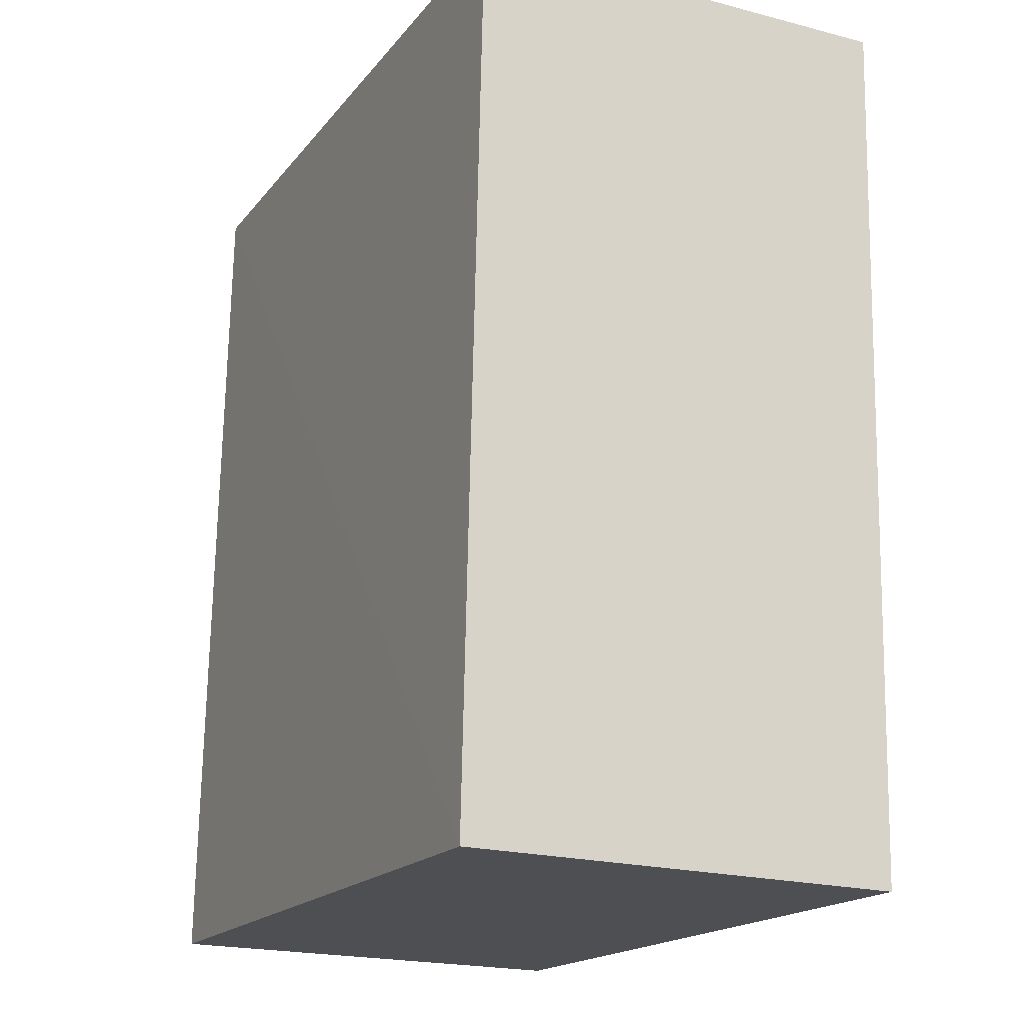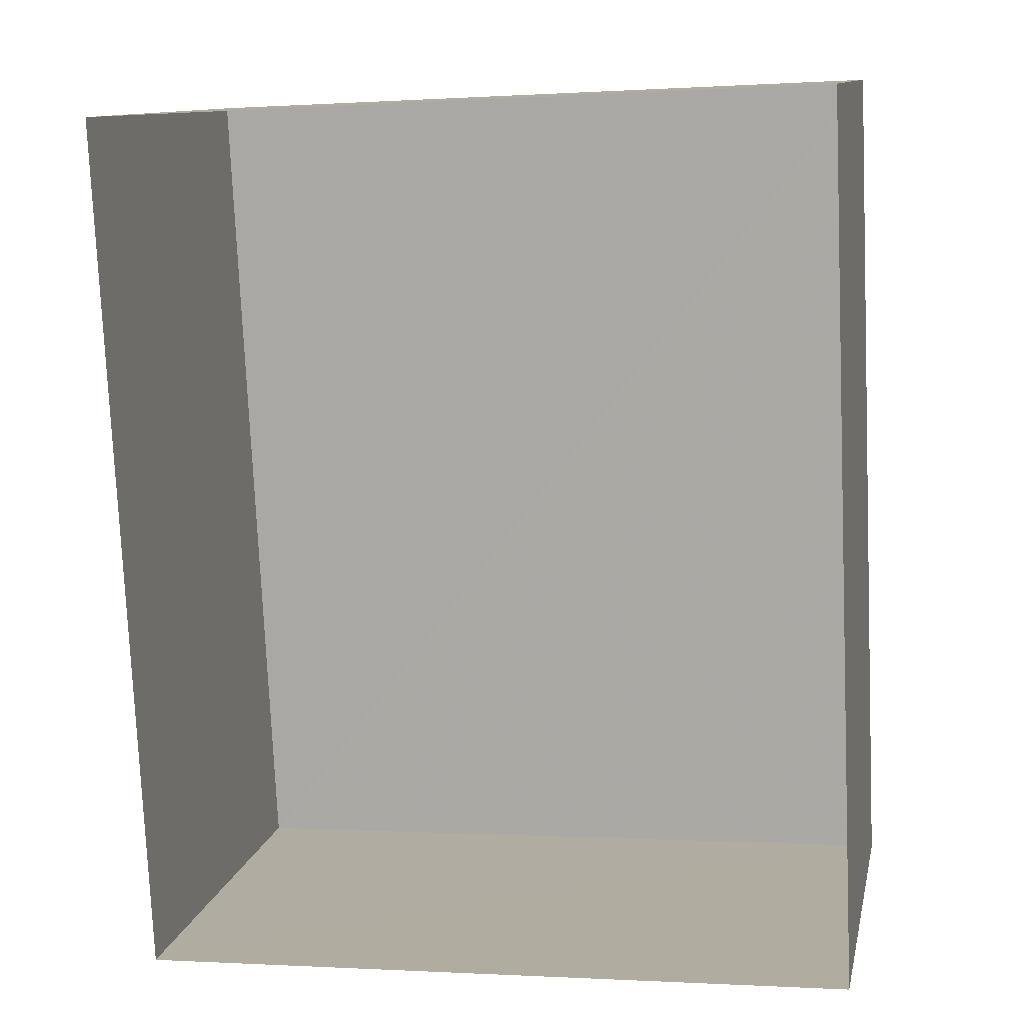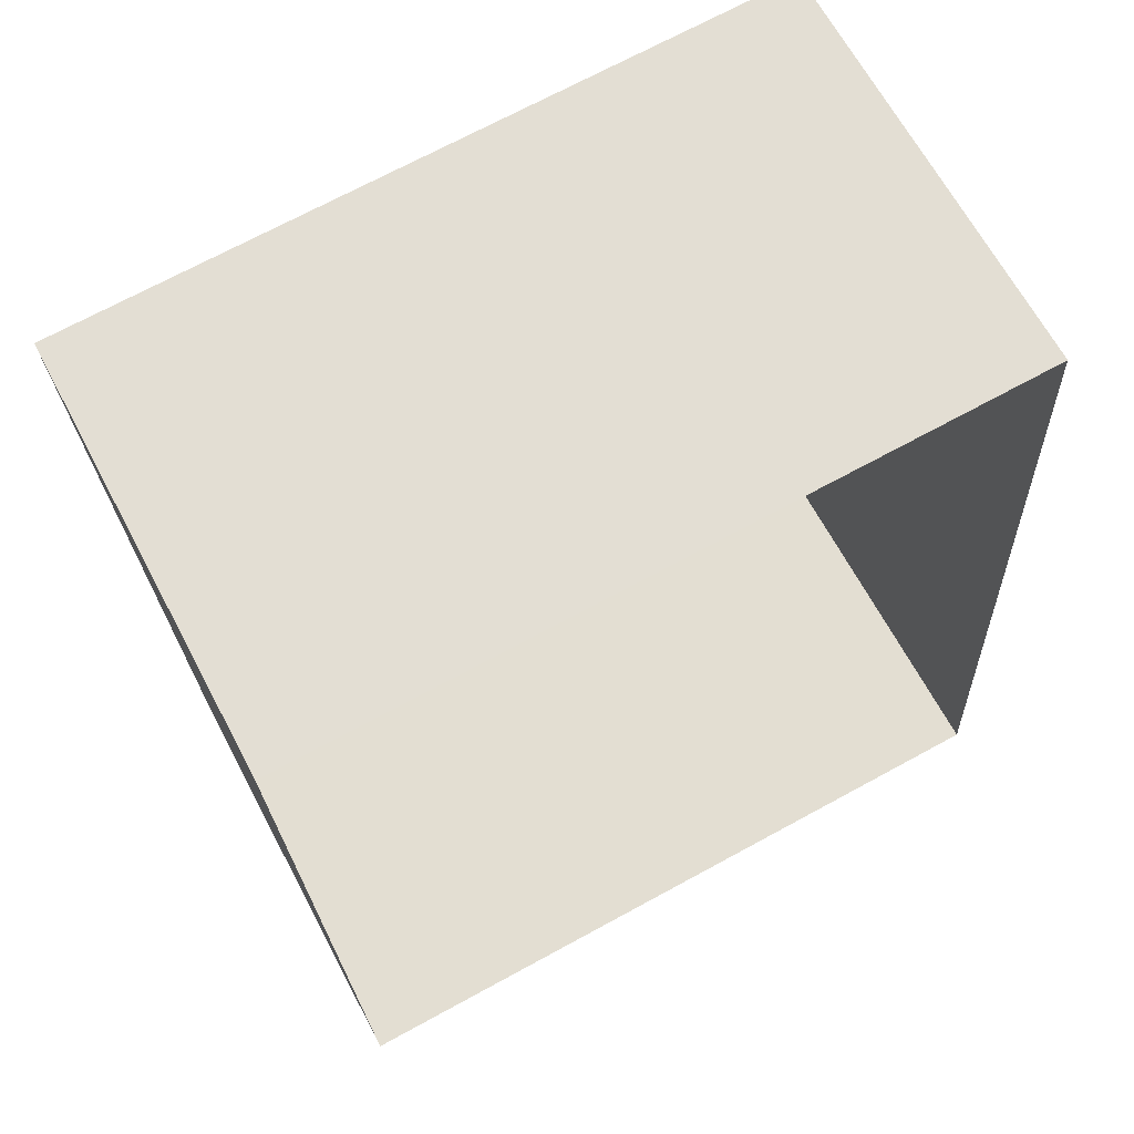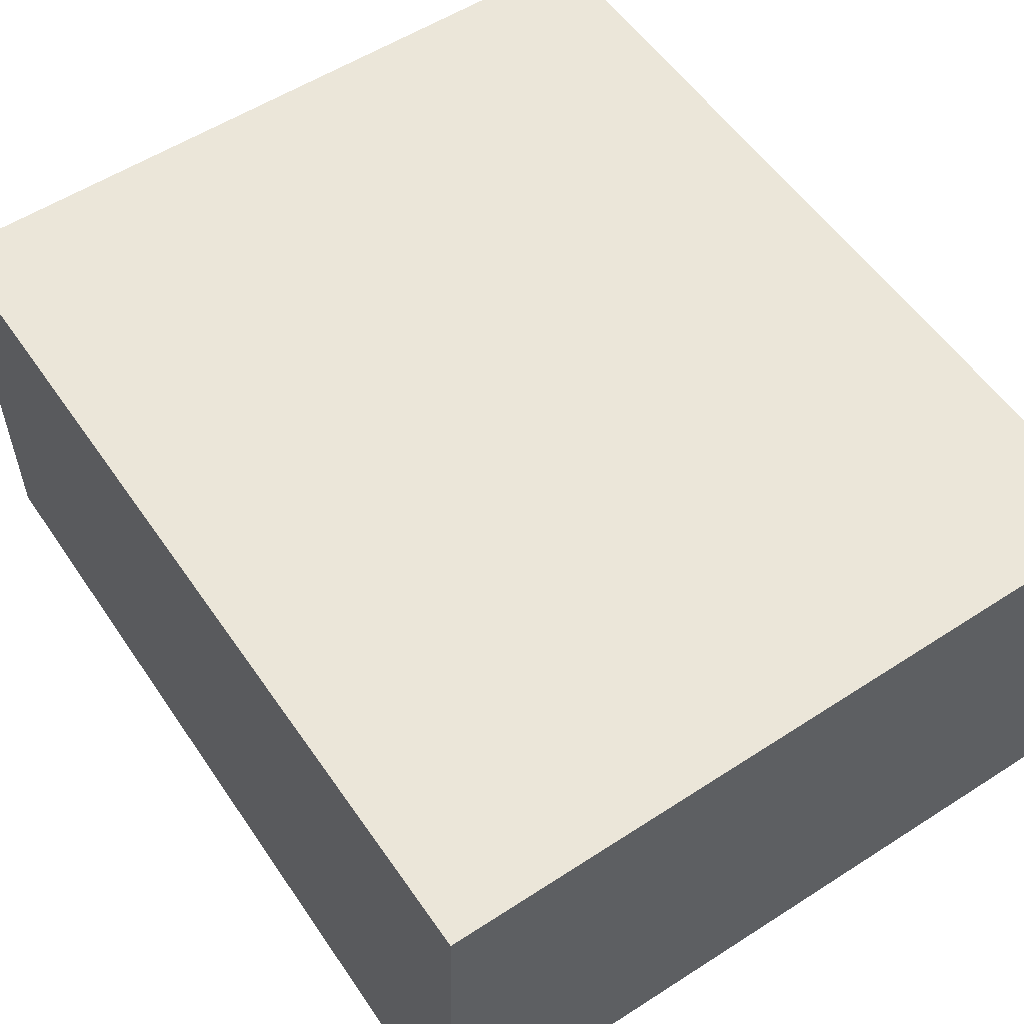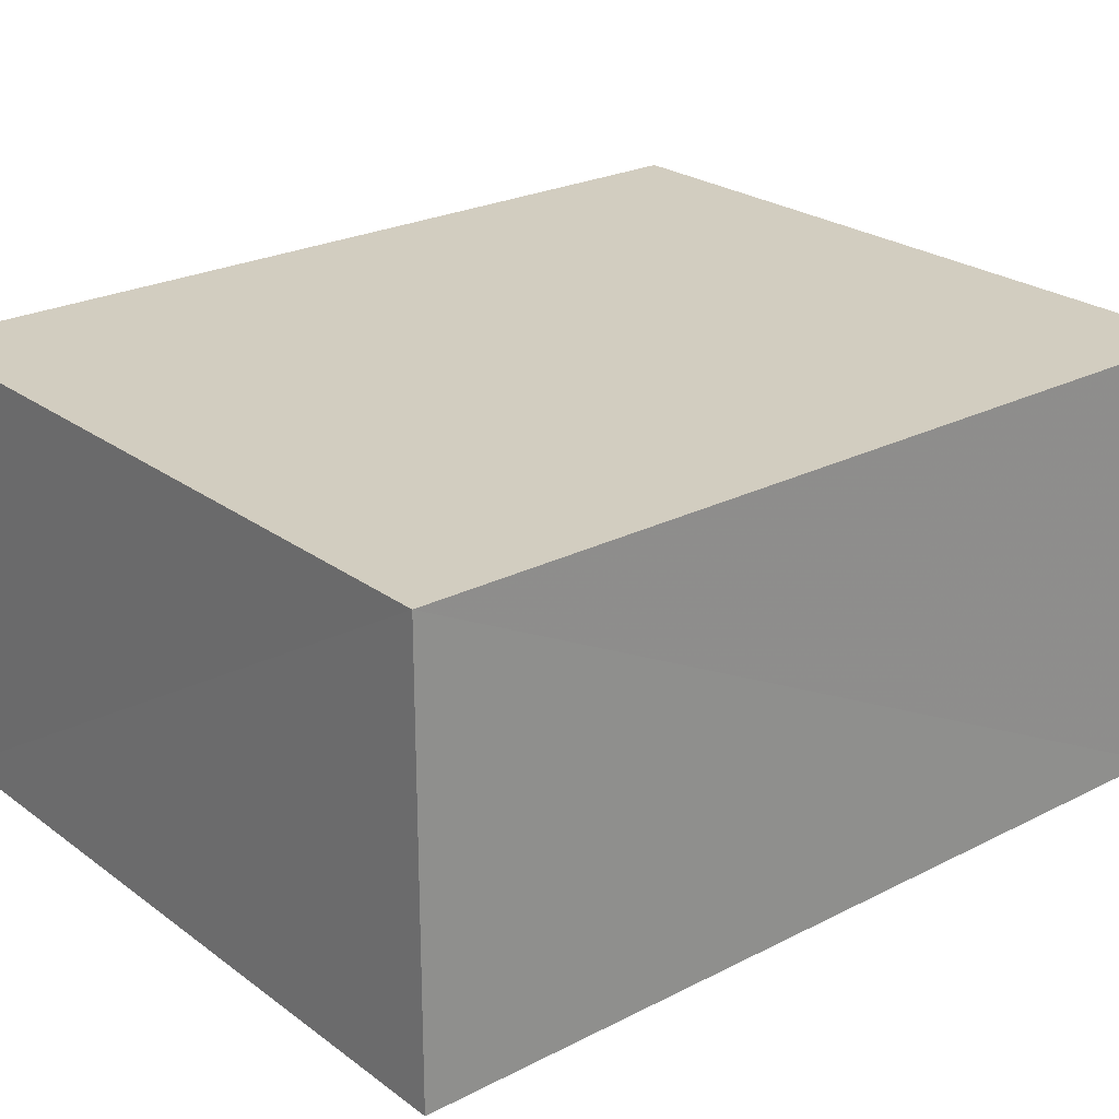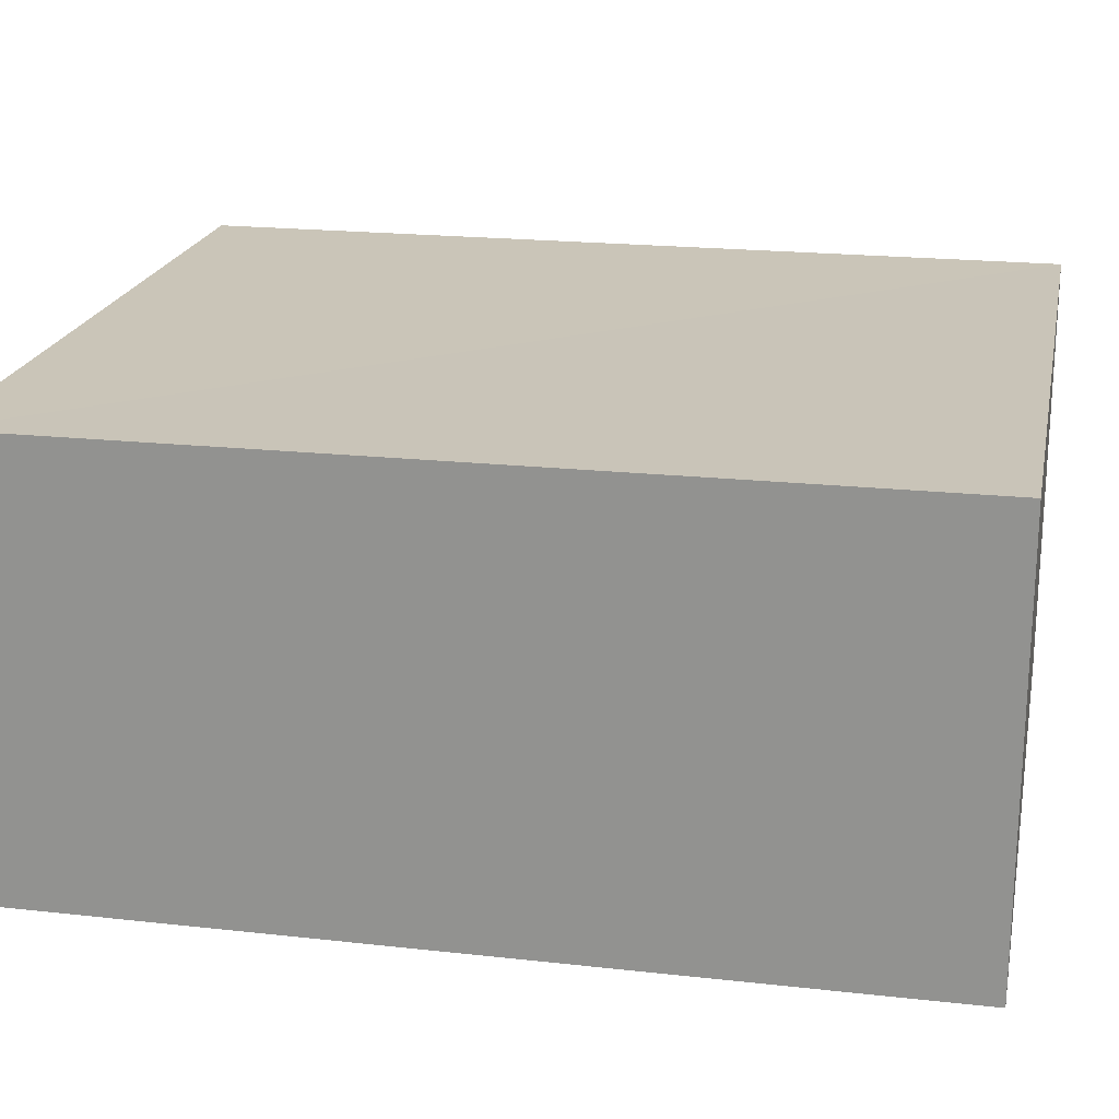
<metadata>
{"format":"obj","ext":"obj","renderer":"f3d","projection":"perspective","resolution":1024,"background":"white","views":[{"elev":-20.7,"azim":64.4,"up":"+Y"},{"elev":11.2,"azim":-167.8,"up":"+Y"},{"elev":65.1,"azim":151.8,"up":"+Y"},{"elev":56.2,"azim":-36.7,"up":"+Z"},{"elev":24.5,"azim":-132.5,"up":"+Z"},{"elev":20.4,"azim":-81.1,"up":"+Z"}]}
</metadata>
<code>
v -3.162e+05 4.067e+04 3.447
v -3.162e+05 4.066e+04 3.447
v -3.162e+05 4.067e+04 3.448
v -3.162e+05 4.066e+04 3.446
v -3.162e+05 4.066e+04 4.831
v -3.162e+05 4.067e+04 4.832
v -3.162e+05 4.067e+04 4.833
v -3.162e+05 4.066e+04 4.832
f 1 2 3
f 1 4 2
f 5 6 7
f 8 5 7
f 7 1 3
f 7 6 1
f 7 3 2
f 8 7 2
f 8 2 4
f 5 8 4
f 6 4 1
f 6 5 4

</code>
